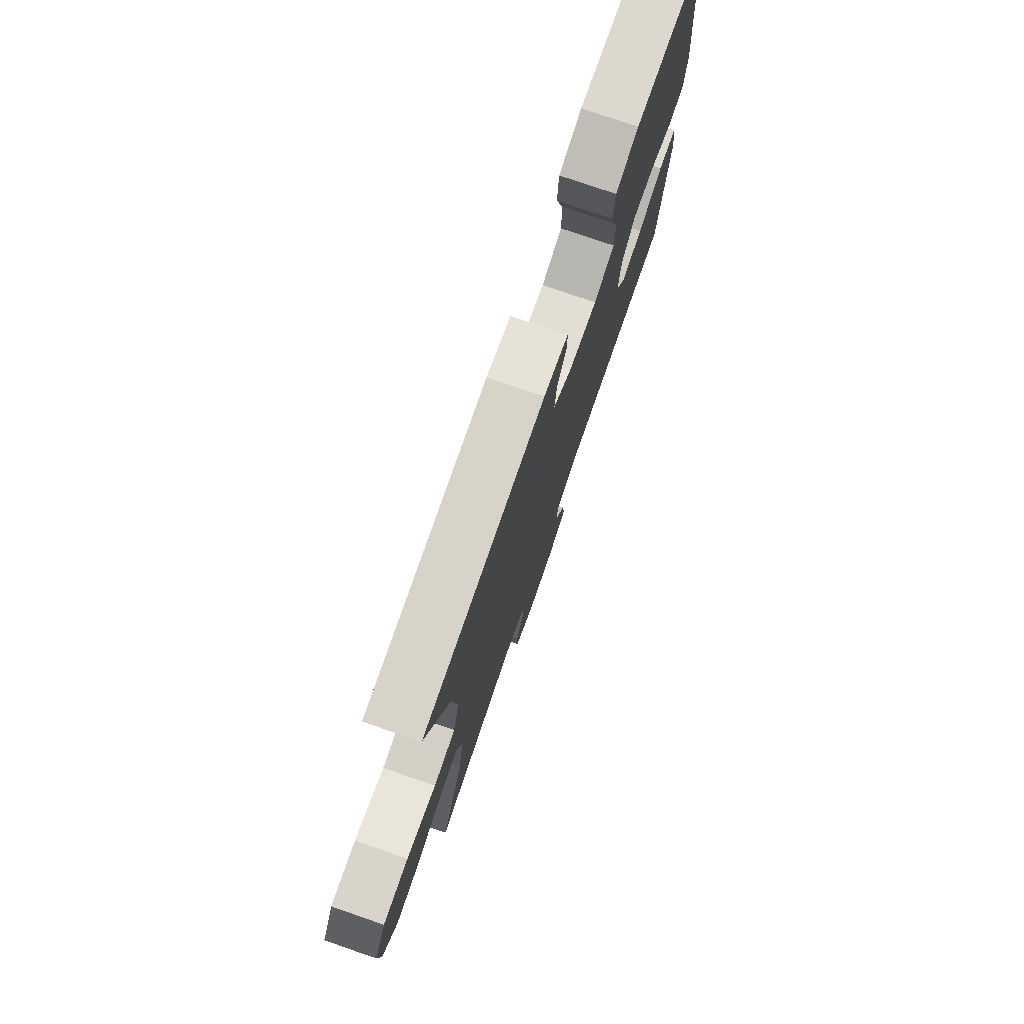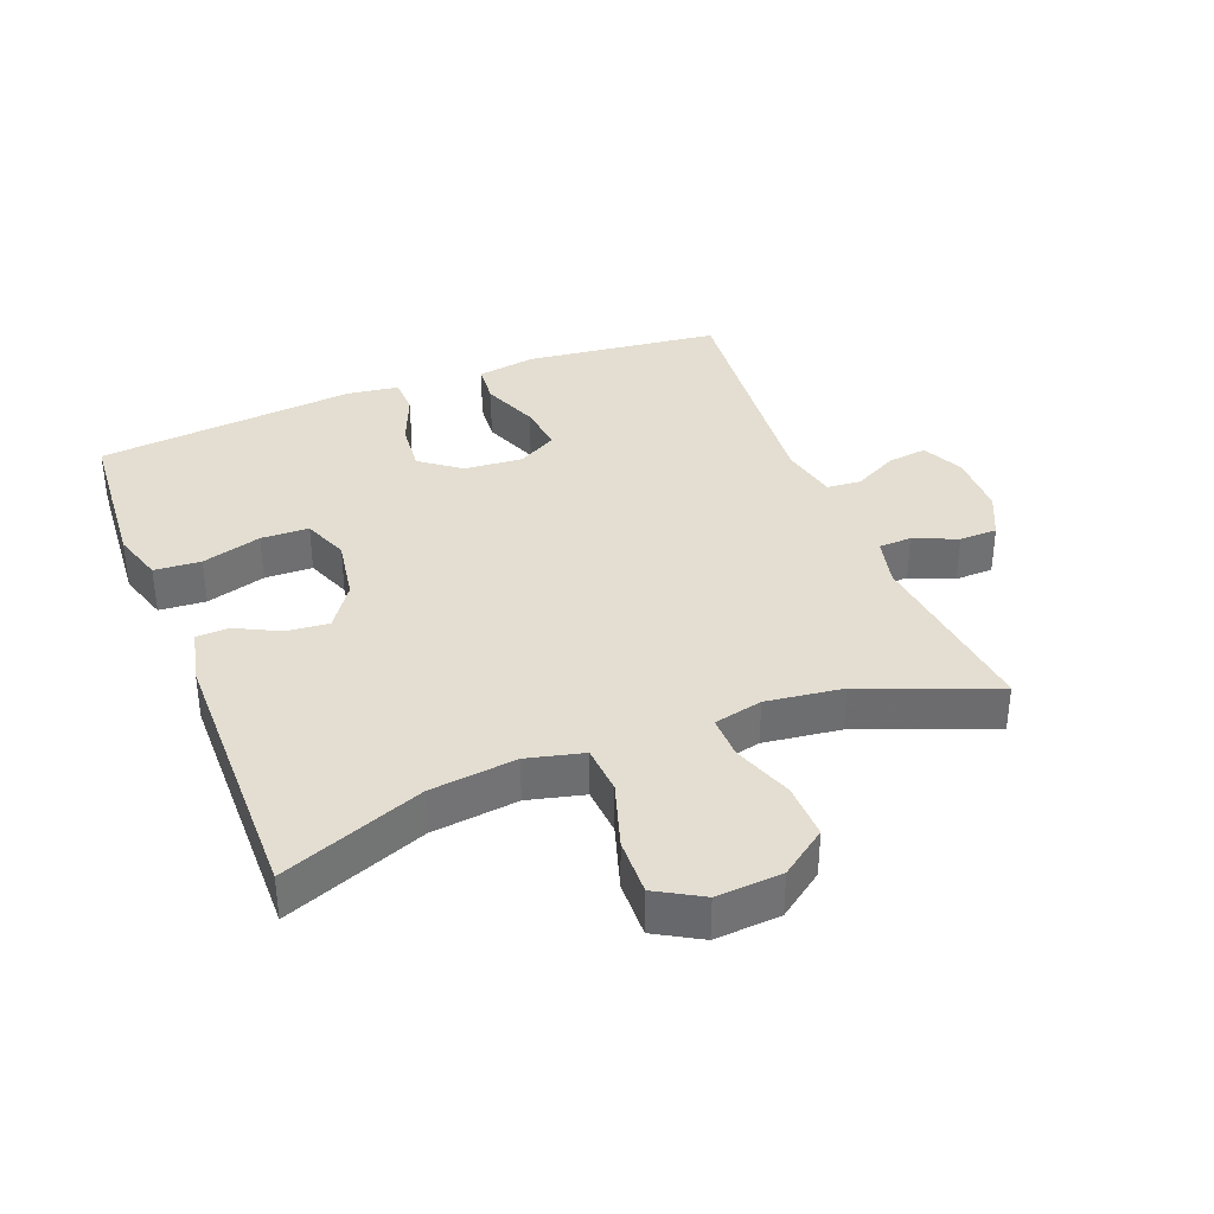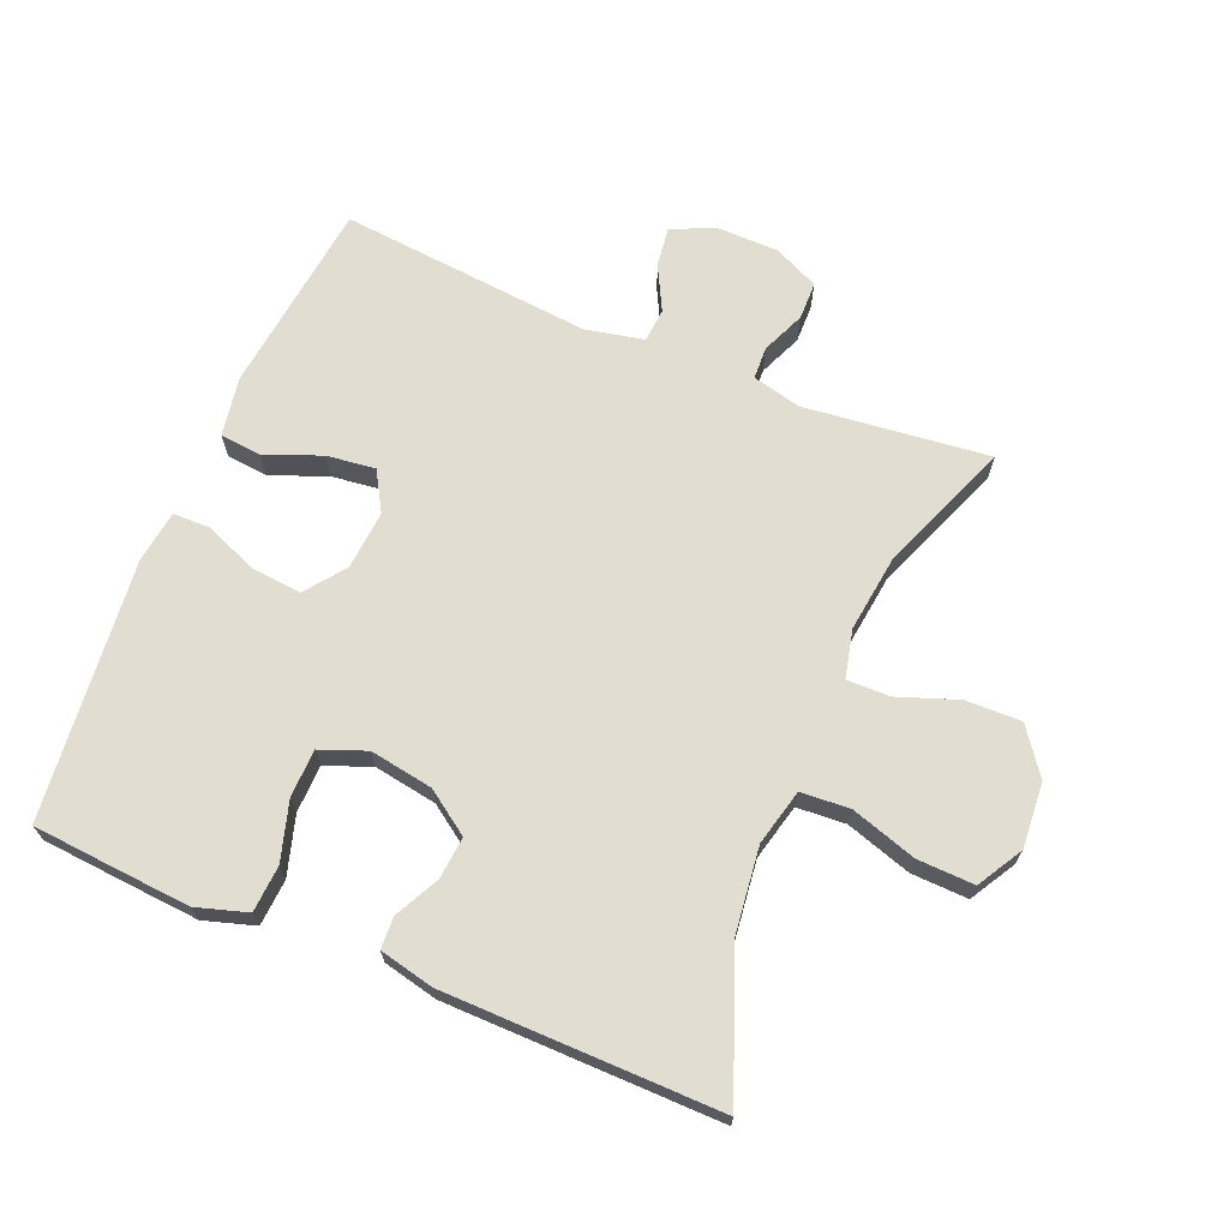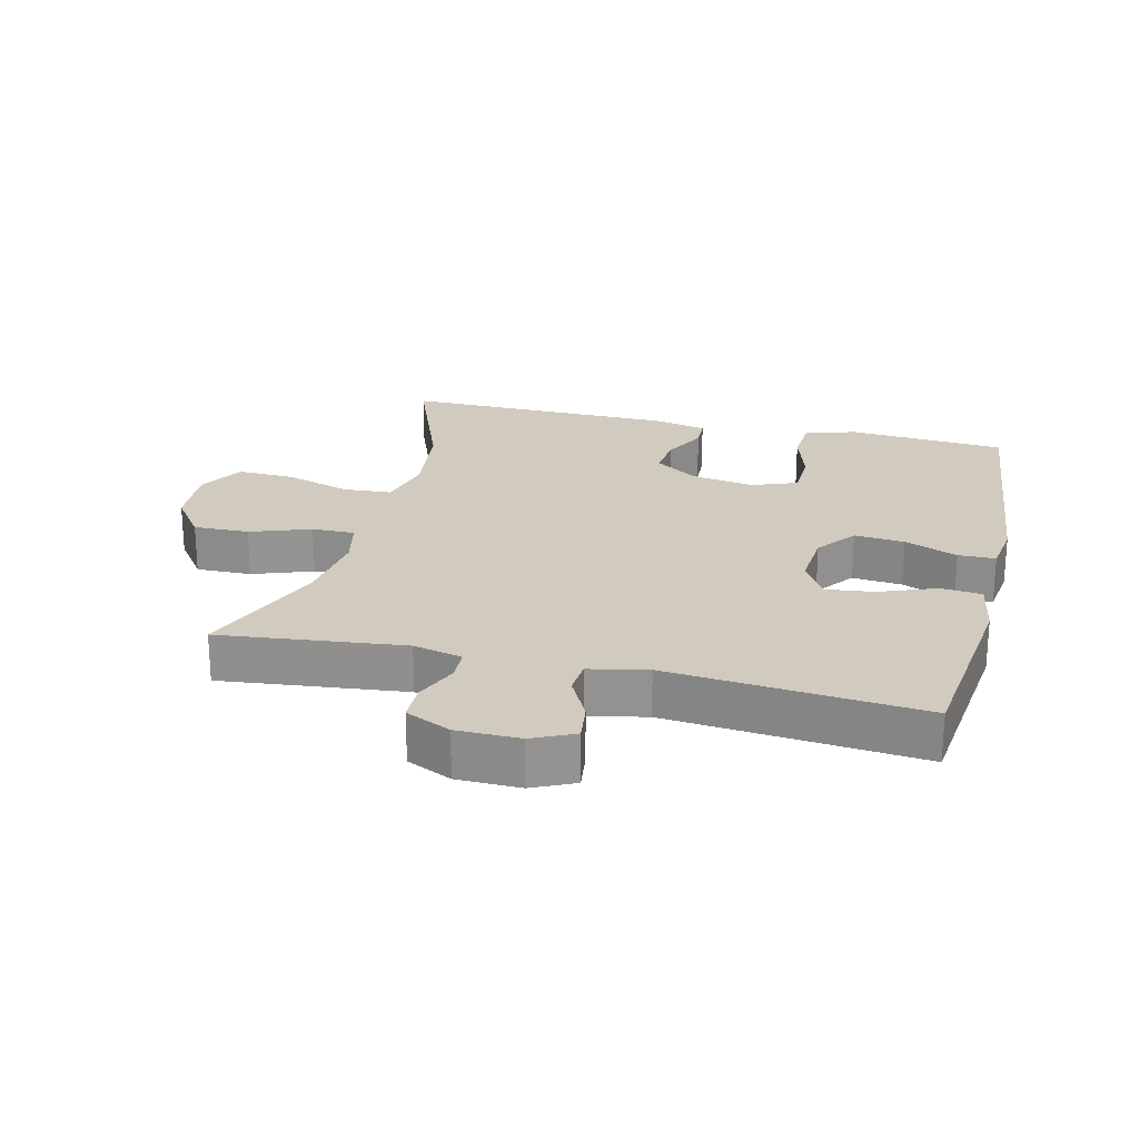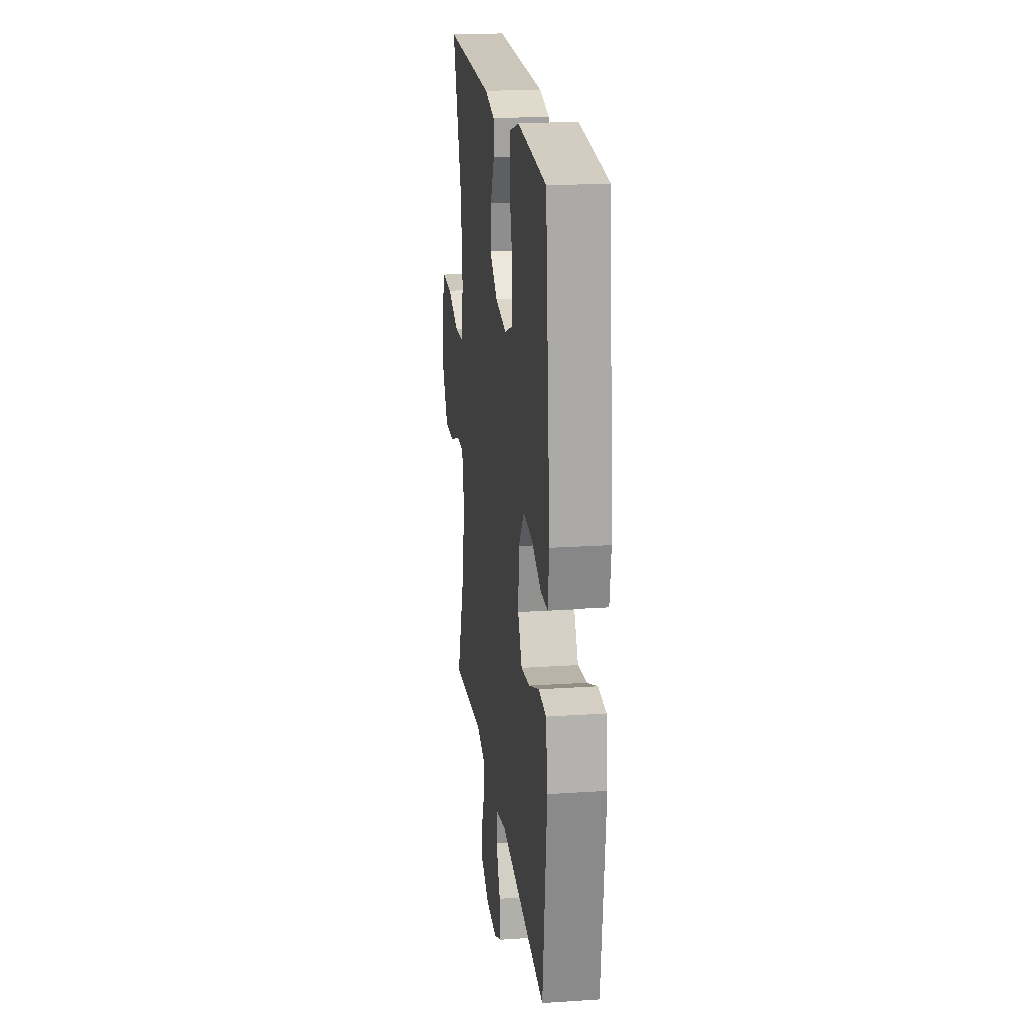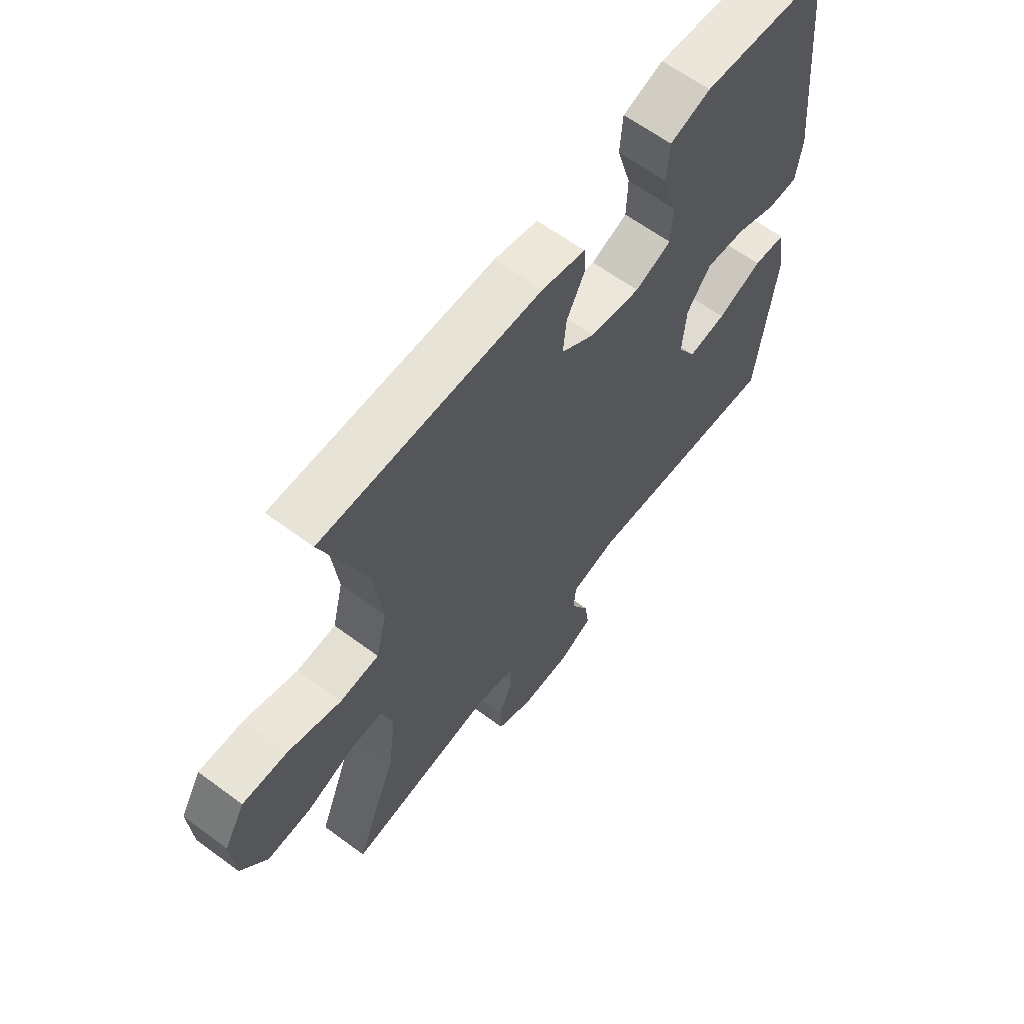
<metadata>
{"format":"obj","ext":"obj","renderer":"f3d","projection":"perspective","resolution":1024,"background":"white","views":[{"elev":76.9,"azim":109.0,"up":"+Z"},{"elev":36.2,"azim":68.6,"up":"+Y"},{"elev":68.5,"azim":22.6,"up":"+Y"},{"elev":23.4,"azim":-166.3,"up":"+Y"},{"elev":20.1,"azim":-96.9,"up":"+Z"},{"elev":62.6,"azim":126.9,"up":"+Z"}]}
</metadata>
<code>
v -0.5 0.07 0.5
v -0.376 0.07 0.51
v -0.257 0.07 0.519
v -0.179 0.07 0.495
v -0.174 0.07 0.424
v -0.201 0.07 0.333
v -0.199 0.07 0.26
v -0.129 0.07 0.233
v -0.032 0.07 0.249
v 0.034 0.07 0.295
v 0.028 0.07 0.36
v -0.006 0.07 0.427
v -0.004 0.07 0.476
v 0.08 0.07 0.495
v 0.5 0.07 0.5
v 0.416 0.07 0.284
v 0.4 0.07 0.152
v 0.421 0.07 0.066
v 0.496 0.07 0.061
v 0.597 0.07 0.093
v 0.684 0.07 0.096
v 0.724 0.07 0.027
v 0.717 0.07 -0.073
v 0.666 0.07 -0.143
v 0.581 0.07 -0.141
v 0.489 0.07 -0.108
v 0.423 0.07 -0.107
v 0.406 0.07 -0.181
v 0.421 0.07 -0.298
v 0.5 0.07 -0.5
v 0.217 0.07 -0.468
v 0.142 0.07 -0.486
v 0.14 0.07 -0.536
v 0.168 0.07 -0.602
v 0.167 0.07 -0.66
v 0.098 0.07 -0.692
v 0.001 0.07 -0.693
v -0.063 0.07 -0.663
v -0.055 0.07 -0.603
v -0.02 0.07 -0.535
v -0.024 0.07 -0.483
v -0.113 0.07 -0.464
v -0.5 0.07 -0.5
v -0.535 0.07 -0.203
v -0.52 0.07 -0.112
v -0.457 0.07 -0.106
v -0.37 0.07 -0.14
v -0.296 0.07 -0.149
v -0.261 0.07 -0.089
v -0.268 0.07 0.001
v -0.314 0.07 0.062
v -0.391 0.07 0.055
v -0.472 0.07 0.022
v -0.529 0.07 0.023
v -0.54 0.07 0.102
v -0.5 0 0.5
v -0.376 0 0.51
v -0.257 0 0.519
v -0.179 0 0.495
v -0.174 0 0.424
v -0.201 0 0.333
v -0.199 0 0.26
v -0.129 0 0.233
v -0.032 0 0.249
v 0.034 0 0.295
v 0.028 0 0.36
v -0.006 0 0.427
v -0.004 0 0.476
v 0.08 0 0.495
v 0.5 0 0.5
v 0.416 0 0.284
v 0.4 0 0.152
v 0.421 0 0.066
v 0.496 0 0.061
v 0.597 0 0.093
v 0.684 0 0.096
v 0.724 0 0.027
v 0.717 0 -0.073
v 0.666 0 -0.143
v 0.581 0 -0.141
v 0.489 0 -0.108
v 0.423 0 -0.107
v 0.406 0 -0.181
v 0.421 0 -0.298
v 0.5 0 -0.5
v 0.217 0 -0.468
v 0.142 0 -0.486
v 0.14 0 -0.536
v 0.168 0 -0.602
v 0.167 0 -0.66
v 0.098 0 -0.692
v 0.001 0 -0.693
v -0.063 0 -0.663
v -0.055 0 -0.603
v -0.02 0 -0.535
v -0.024 0 -0.483
v -0.113 0 -0.464
v -0.5 0 -0.5
v -0.535 0 -0.203
v -0.52 0 -0.112
v -0.457 0 -0.106
v -0.37 0 -0.14
v -0.296 0 -0.149
v -0.261 0 -0.089
v -0.268 0 0.001
v -0.314 0 0.062
v -0.391 0 0.055
v -0.472 0 0.022
v -0.529 0 0.023
v -0.54 0 0.102
f 52 53 54 55
f 51 52 55 1
f 50 51 1 2
f 44 45 46 47
f 42 43 44 47
f 41 42 47 48
f 37 38 39 40
f 37 40 41
f 36 37 41
f 33 34 35 36
f 32 33 36 41
f 31 32 41 48
f 29 30 31 48
f 23 24 25 26
f 23 26 27
f 22 23 27
f 19 20 21 22
f 18 19 22 27
f 17 18 27 28
f 13 14 15 16
f 11 12 13 16
f 10 11 16 17
f 9 10 17 28
f 3 4 5 6
f 50 2 3 6
f 49 50 6 7
f 29 48 49
f 8 9 28 29
f 7 8 29 49
f 110 109 108 107
f 56 110 107 106
f 57 56 106 105
f 102 101 100 99
f 102 99 98 97
f 103 102 97 96
f 95 94 93 92
f 96 95 92
f 96 92 91
f 91 90 89 88
f 96 91 88 87
f 103 96 87 86
f 103 86 85 84
f 81 80 79 78
f 82 81 78
f 82 78 77
f 77 76 75 74
f 82 77 74 73
f 83 82 73 72
f 71 70 69 68
f 71 68 67 66
f 72 71 66 65
f 83 72 65 64
f 61 60 59 58
f 61 58 57 105
f 62 61 105 104
f 104 103 84
f 84 83 64 63
f 104 84 63 62
f 1 56 57 2
f 2 57 58 3
f 3 58 59 4
f 4 59 60 5
f 5 60 61 6
f 6 61 62 7
f 7 62 63 8
f 8 63 64 9
f 9 64 65 10
f 10 65 66 11
f 11 66 67 12
f 12 67 68 13
f 13 68 69 14
f 14 69 70 15
f 15 70 71 16
f 16 71 72 17
f 17 72 73 18
f 18 73 74 19
f 19 74 75 20
f 20 75 76 21
f 21 76 77 22
f 22 77 78 23
f 23 78 79 24
f 24 79 80 25
f 25 80 81 26
f 26 81 82 27
f 27 82 83 28
f 28 83 84 29
f 29 84 85 30
f 30 85 86 31
f 31 86 87 32
f 32 87 88 33
f 33 88 89 34
f 34 89 90 35
f 35 90 91 36
f 36 91 92 37
f 37 92 93 38
f 38 93 94 39
f 39 94 95 40
f 40 95 96 41
f 41 96 97 42
f 42 97 98 43
f 43 98 99 44
f 44 99 100 45
f 45 100 101 46
f 46 101 102 47
f 47 102 103 48
f 48 103 104 49
f 49 104 105 50
f 50 105 106 51
f 51 106 107 52
f 52 107 108 53
f 53 108 109 54
f 54 109 110 55
f 55 110 56 1

</code>
